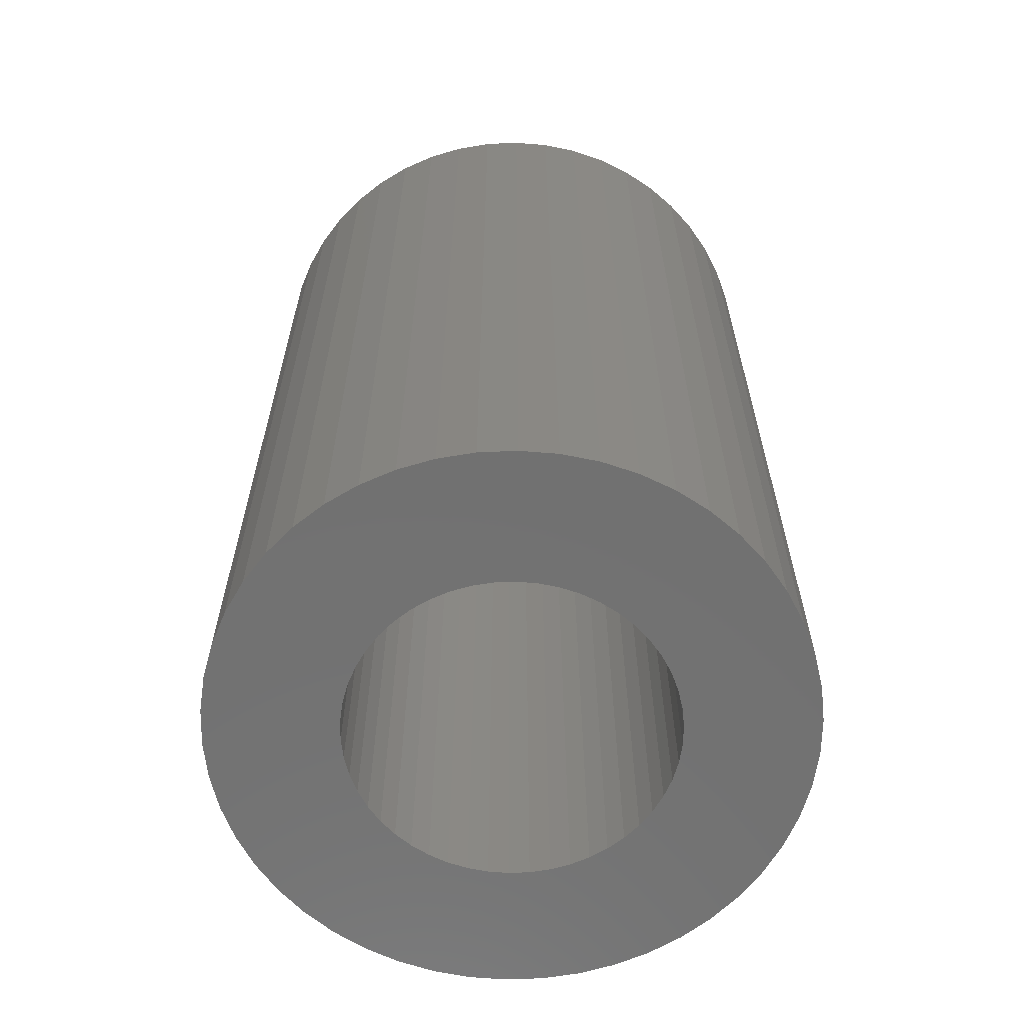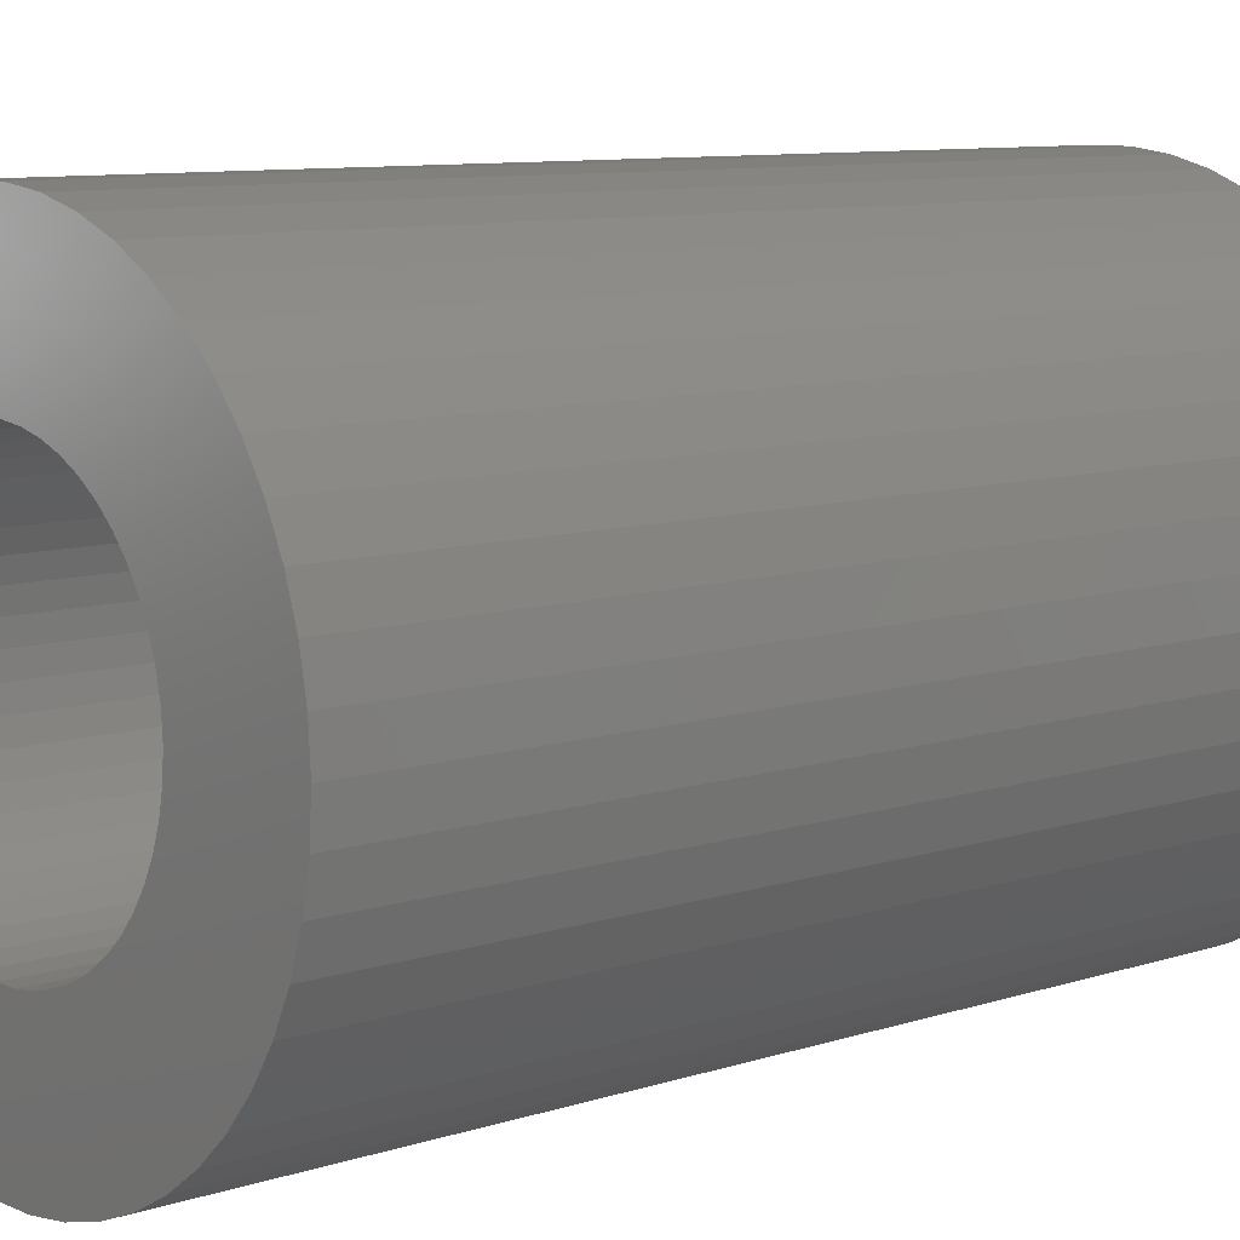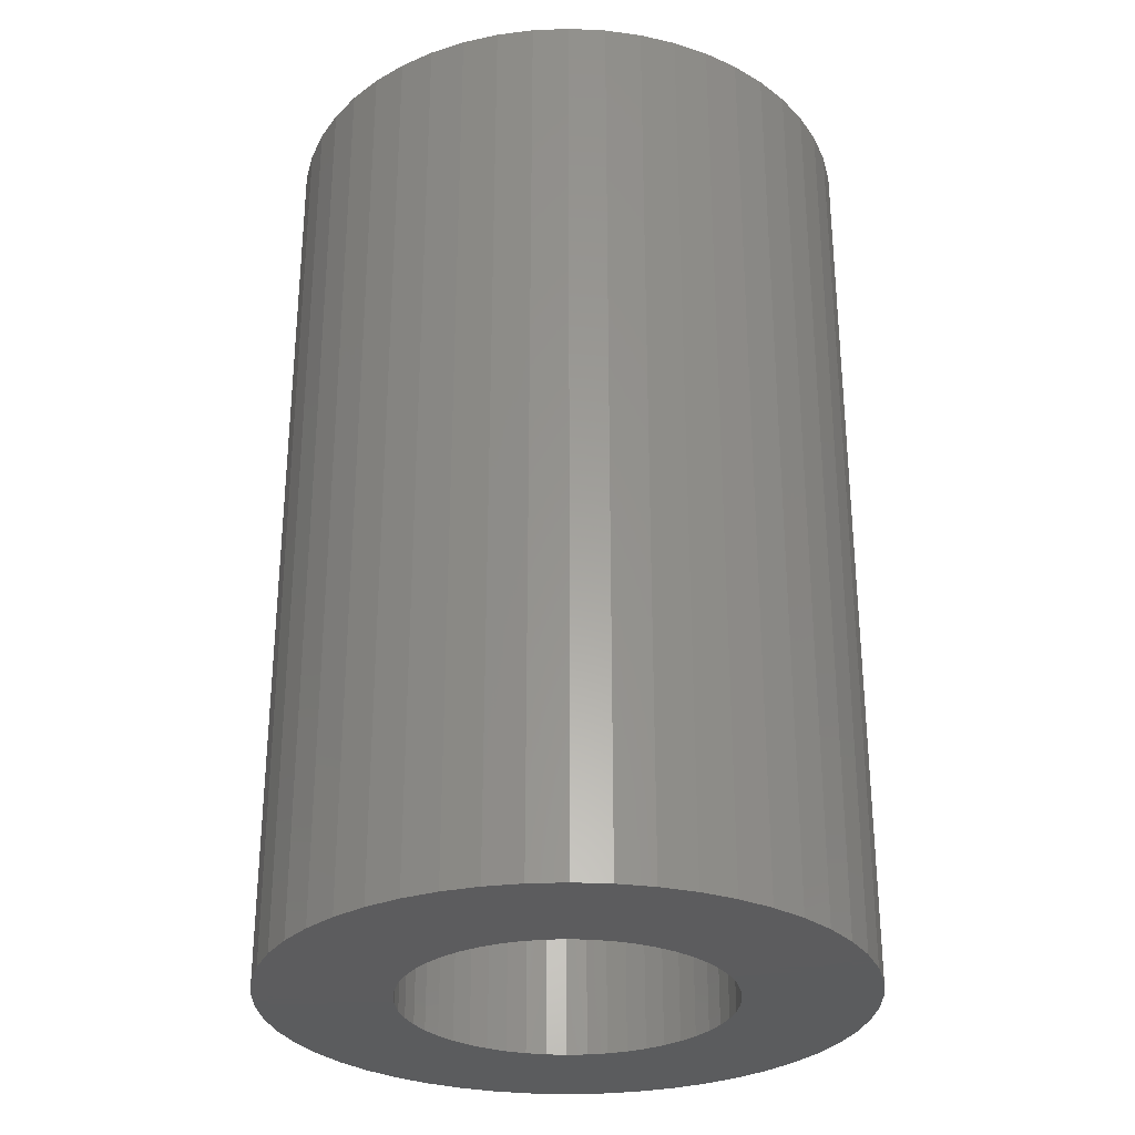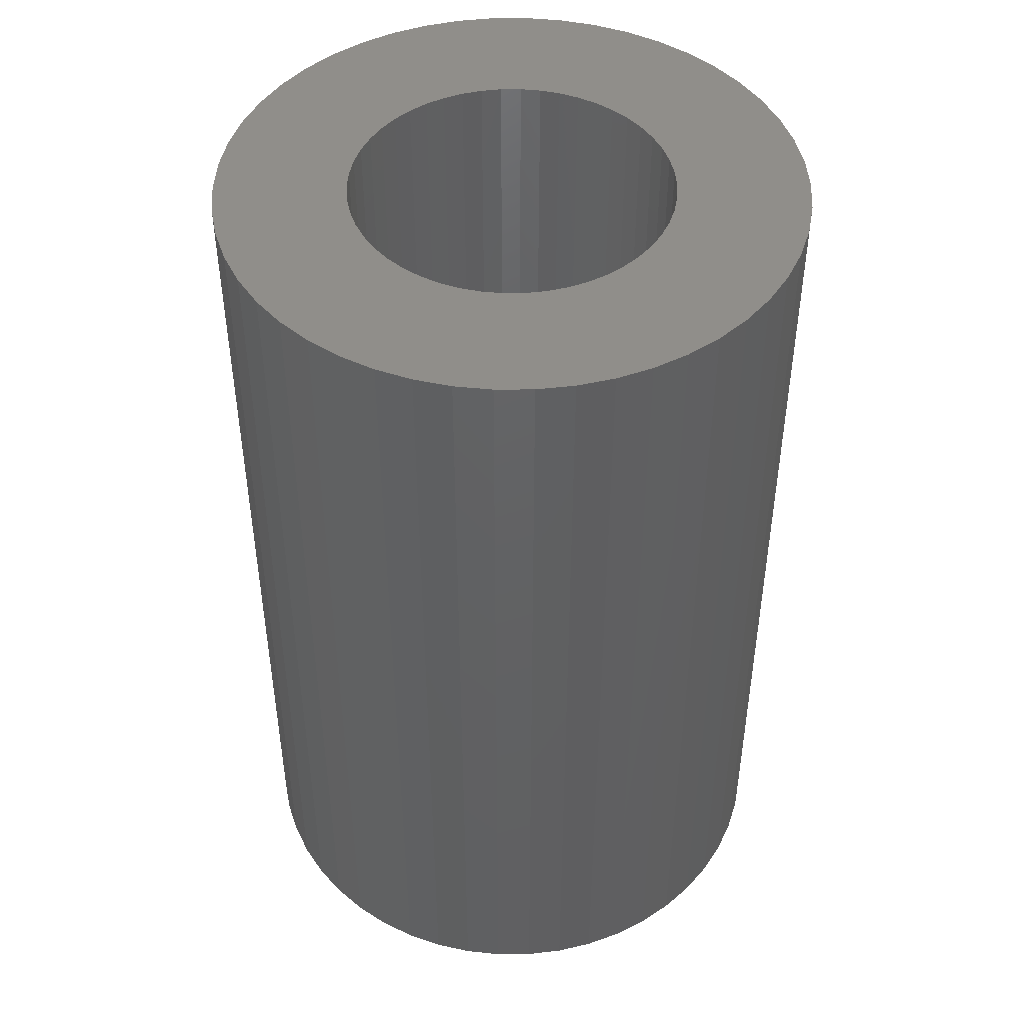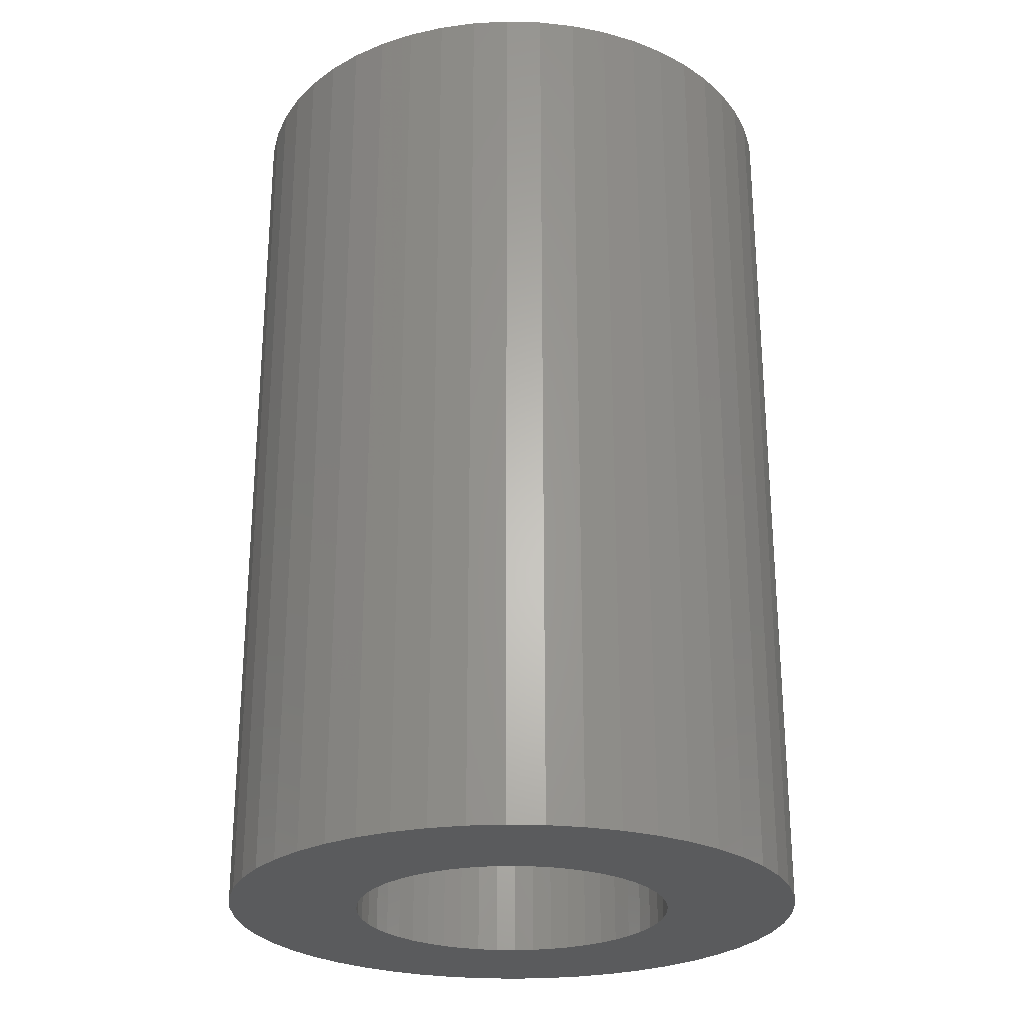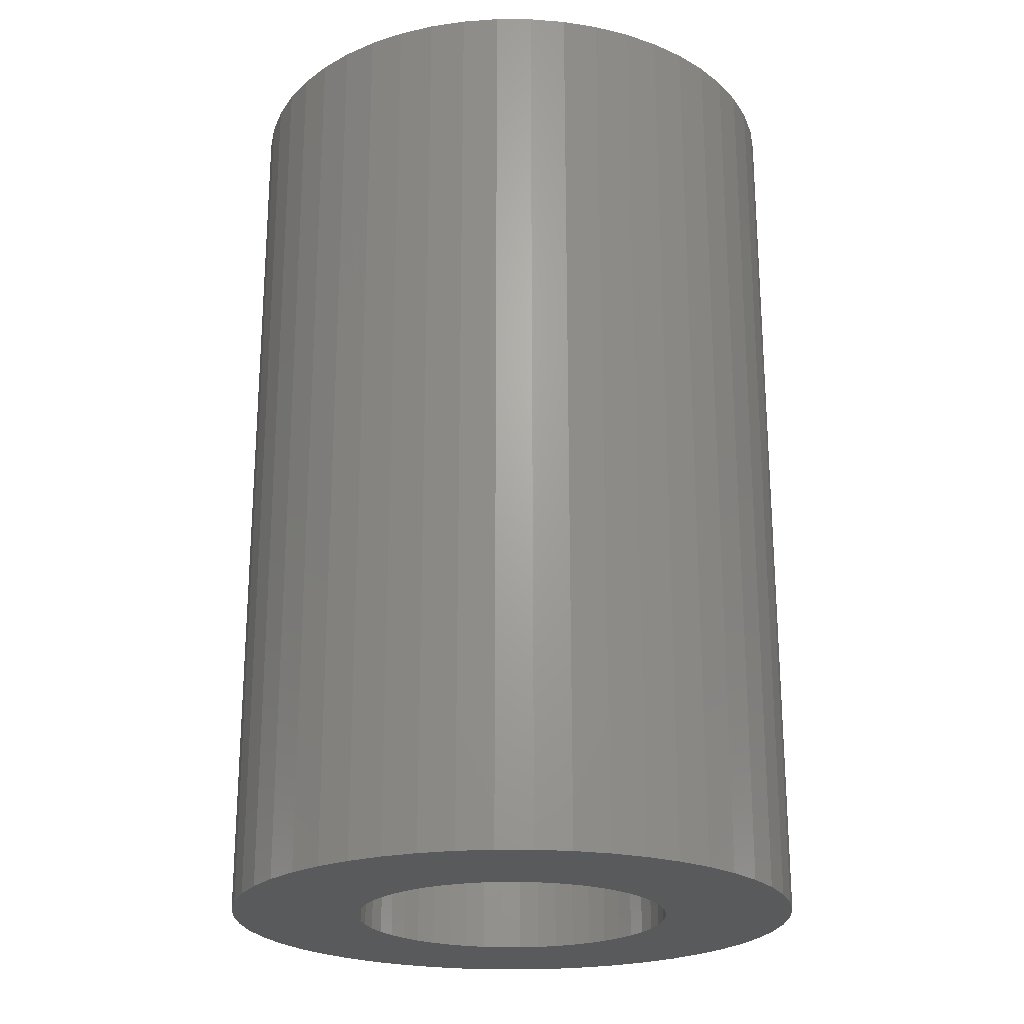
<metadata>
{"format":"stl","ext":"stl","renderer":"f3d","projection":"perspective","resolution":1024,"background":"white","views":[{"elev":-63.3,"azim":88.9,"up":"+Z"},{"elev":9.0,"azim":-131.2,"up":"+Y"},{"elev":-29.5,"azim":-155.1,"up":"+Z"},{"elev":46.3,"azim":71.6,"up":"+Z"},{"elev":-26.1,"azim":105.5,"up":"+Z"},{"elev":-22.9,"azim":-122.8,"up":"+Z"}]}
</metadata>
<code>
# stl→obj: 200 verts, 400 faces
v 8.325 4.577 15
v 7.686 5.584 -15
v 7.686 5.584 15
v 8.325 4.577 -15
v 4.045 8.596 -15
v 2.936 9.035 15
v 4.045 8.596 15
v 2.936 9.035 -15
v -2.936 9.035 -15
v -4.045 8.596 15
v -2.936 9.035 15
v -4.045 8.596 -15
v -8.833 3.497 -15
v -8.325 4.577 15
v -8.325 4.577 -15
v -8.833 3.497 15
v 9.202 -2.363 15
v 9.425 -1.191 -15
v 9.425 -1.191 15
v 9.202 -2.363 -15
v 9.425 1.191 15
v 9.202 2.363 -15
v 9.202 2.363 15
v 9.425 1.191 -15
v 0.5965 9.481 -15
v -0.5965 9.481 15
v 0.5965 9.481 15
v -0.5965 9.481 -15
v 5.09 8.021 -15
v 5.09 8.021 15
v -9.425 1.191 -15
v -9.202 2.363 15
v -9.202 2.363 -15
v -9.425 1.191 15
v -7.686 5.584 -15
v -6.925 6.503 15
v -6.925 6.503 -15
v -7.686 5.584 15
v -1.78 9.332 -15
v -1.78 9.332 15
v -6.056 7.32 -15
v -6.056 7.32 15
v 9.5 0 15
v 9.5 0 -15
v 4.045 -8.596 -15
v 5.09 -8.021 15
v 4.045 -8.596 15
v 5.09 -8.021 -15
v 8.833 -3.497 15
v 8.833 -3.497 -15
v 6.925 6.503 -15
v 6.056 7.32 15
v 6.925 6.503 15
v 6.056 7.32 -15
v 1.78 9.332 15
v 1.78 9.332 -15
v -9.5 0 -15
v -9.5 0 15
v 5.25 0 15
v 5.209 0.658 15
v 5.085 1.306 15
v 8.833 3.497 15
v 5.209 -0.658 15
v 4.881 1.933 15
v 4.601 2.529 15
v 5.085 -1.306 15
v 4.247 3.086 15
v 3.827 3.594 15
v 4.881 -1.933 15
v 8.325 -4.577 15
v 3.346 4.045 15
v 2.813 4.433 15
v 2.235 4.75 15
v 1.622 4.993 15
v 0.9838 5.157 15
v 0.3296 5.24 15
v -0.3296 5.24 15
v -0.9838 5.157 15
v -1.622 4.993 15
v -2.235 4.75 15
v -2.813 4.433 15
v -5.09 8.021 15
v -3.346 4.045 15
v -3.827 3.594 15
v -4.247 3.086 15
v -4.601 2.529 15
v -4.881 1.933 15
v 4.601 -2.529 15
v 7.686 -5.584 15
v 4.247 -3.086 15
v 6.925 -6.503 15
v 3.827 -3.594 15
v 6.056 -7.32 15
v 3.346 -4.045 15
v 2.813 -4.433 15
v 2.235 -4.75 15
v 2.936 -9.035 15
v 1.622 -4.993 15
v 1.78 -9.332 15
v 0.9838 -5.157 15
v 0.5965 -9.481 15
v 0.3296 -5.24 15
v -0.3296 -5.24 15
v -0.5965 -9.481 15
v -0.9838 -5.157 15
v -1.78 -9.332 15
v -1.622 -4.993 15
v -2.936 -9.035 15
v -2.235 -4.75 15
v -4.045 -8.596 15
v -2.813 -4.433 15
v -5.09 -8.021 15
v -3.346 -4.045 15
v -6.056 -7.32 15
v -3.827 -3.594 15
v -6.925 -6.503 15
v -4.247 -3.086 15
v -7.686 -5.584 15
v -4.601 -2.529 15
v -8.325 -4.577 15
v -4.881 -1.933 15
v -8.833 -3.497 15
v -5.085 -1.306 15
v -9.202 -2.363 15
v -5.209 -0.658 15
v -9.425 -1.191 15
v -5.25 0 15
v -5.085 1.306 15
v -5.209 0.658 15
v -5.09 8.021 -15
v -0.5965 -9.481 -15
v 0.5965 -9.481 -15
v -8.833 -3.497 -15
v -9.202 -2.363 -15
v -8.325 -4.577 -15
v 1.78 -9.332 -15
v 8.833 3.497 -15
v 7.686 -5.584 -15
v 6.925 -6.503 -15
v 8.325 -4.577 -15
v 5.25 0 -15
v 5.209 -0.658 -15
v 5.085 -1.306 -15
v 5.209 0.658 -15
v 4.881 -1.933 -15
v 4.601 -2.529 -15
v 5.085 1.306 -15
v 4.247 -3.086 -15
v 3.827 -3.594 -15
v 6.056 -7.32 -15
v 4.881 1.933 -15
v 3.346 -4.045 -15
v 2.813 -4.433 -15
v 2.235 -4.75 -15
v 2.936 -9.035 -15
v 1.622 -4.993 -15
v 0.9838 -5.157 -15
v 0.3296 -5.24 -15
v -0.3296 -5.24 -15
v -0.9838 -5.157 -15
v -1.78 -9.332 -15
v -1.622 -4.993 -15
v -2.936 -9.035 -15
v -2.235 -4.75 -15
v -4.045 -8.596 -15
v -2.813 -4.433 -15
v -5.09 -8.021 -15
v -3.346 -4.045 -15
v -6.056 -7.32 -15
v -3.827 -3.594 -15
v -6.925 -6.503 -15
v -4.247 -3.086 -15
v -7.686 -5.584 -15
v -4.601 -2.529 -15
v -4.881 -1.933 -15
v 4.601 2.529 -15
v 4.247 3.086 -15
v 3.827 3.594 -15
v 3.346 4.045 -15
v 2.813 4.433 -15
v 2.235 4.75 -15
v 1.622 4.993 -15
v 0.9838 5.157 -15
v 0.3296 5.24 -15
v -0.3296 5.24 -15
v -0.9838 5.157 -15
v -1.622 4.993 -15
v -2.235 4.75 -15
v -2.813 4.433 -15
v -3.346 4.045 -15
v -3.827 3.594 -15
v -4.247 3.086 -15
v -4.601 2.529 -15
v -4.881 1.933 -15
v -5.085 1.306 -15
v -5.209 0.658 -15
v -5.25 0 -15
v -5.085 -1.306 -15
v -5.209 -0.658 -15
v -9.425 -1.191 -15
f 1 2 3
f 2 1 4
f 5 6 7
f 6 5 8
f 9 10 11
f 10 9 12
f 13 14 15
f 14 13 16
f 17 18 19
f 18 17 20
f 21 22 23
f 22 21 24
f 25 26 27
f 26 25 28
f 29 7 30
f 7 29 5
f 31 32 33
f 32 31 34
f 35 36 37
f 36 35 38
f 39 11 40
f 11 39 9
f 41 36 42
f 36 41 37
f 43 24 21
f 24 43 44
f 45 46 47
f 46 45 48
f 49 20 17
f 20 49 50
f 51 52 53
f 52 51 54
f 3 51 53
f 51 3 2
f 8 55 6
f 55 8 56
f 56 27 55
f 27 56 25
f 54 30 52
f 30 54 29
f 57 34 31
f 34 57 58
f 59 43 21
f 60 21 23
f 43 59 19
f 61 23 62
f 63 19 59
f 64 62 1
f 19 63 17
f 65 1 3
f 66 17 63
f 67 3 53
f 17 66 49
f 68 53 52
f 69 49 66
f 49 69 70
f 21 60 59
f 71 52 30
f 23 61 60
f 62 64 61
f 1 65 64
f 3 67 65
f 72 30 7
f 53 68 67
f 52 71 68
f 73 7 6
f 30 72 71
f 7 73 72
f 74 6 55
f 6 74 73
f 55 75 74
f 27 75 55
f 27 76 75
f 27 77 76
f 26 77 27
f 26 78 77
f 40 78 26
f 78 40 79
f 11 79 40
f 79 11 80
f 10 80 11
f 80 10 81
f 82 81 10
f 81 82 83
f 42 83 82
f 83 42 84
f 36 84 42
f 84 36 85
f 38 85 36
f 85 38 86
f 14 86 38
f 86 14 87
f 88 70 69
f 70 88 89
f 90 89 88
f 89 90 91
f 92 91 90
f 91 92 93
f 94 93 92
f 93 94 46
f 95 46 94
f 46 95 47
f 96 47 95
f 47 96 97
f 98 97 96
f 97 98 99
f 100 99 98
f 100 101 99
f 102 101 100
f 103 101 102
f 103 104 101
f 105 104 103
f 106 105 107
f 105 106 104
f 108 107 109
f 110 109 111
f 107 108 106
f 112 111 113
f 114 113 115
f 109 110 108
f 116 115 117
f 118 117 119
f 120 119 121
f 122 121 123
f 111 112 110
f 124 123 125
f 126 125 127
f 16 87 14
f 113 114 112
f 87 16 128
f 115 116 114
f 32 128 16
f 117 118 116
f 128 32 129
f 119 120 118
f 34 129 32
f 121 122 120
f 129 34 127
f 123 124 122
f 58 127 34
f 125 126 124
f 127 58 126
f 33 16 13
f 16 33 32
f 15 38 35
f 38 15 14
f 28 40 26
f 40 28 39
f 130 42 82
f 42 130 41
f 12 82 10
f 82 12 130
f 19 44 43
f 44 19 18
f 131 101 104
f 101 131 132
f 133 124 134
f 124 133 122
f 135 122 133
f 122 135 120
f 132 99 101
f 99 132 136
f 62 4 1
f 4 62 137
f 23 137 62
f 137 23 22
f 91 138 89
f 138 91 139
f 89 140 70
f 140 89 138
f 70 50 49
f 50 70 140
f 141 44 18
f 142 18 20
f 44 141 24
f 143 20 50
f 144 24 141
f 145 50 140
f 24 144 22
f 146 140 138
f 147 22 144
f 148 138 139
f 22 147 137
f 149 139 150
f 151 137 147
f 137 151 4
f 18 142 141
f 152 150 48
f 20 143 142
f 50 145 143
f 140 146 145
f 138 148 146
f 153 48 45
f 139 149 148
f 150 152 149
f 154 45 155
f 48 153 152
f 45 154 153
f 156 155 136
f 155 156 154
f 136 157 156
f 132 157 136
f 132 158 157
f 132 159 158
f 131 159 132
f 131 160 159
f 161 160 131
f 160 161 162
f 163 162 161
f 162 163 164
f 165 164 163
f 164 165 166
f 167 166 165
f 166 167 168
f 169 168 167
f 168 169 170
f 171 170 169
f 170 171 172
f 173 172 171
f 172 173 174
f 135 174 173
f 174 135 175
f 176 4 151
f 4 176 2
f 177 2 176
f 2 177 51
f 178 51 177
f 51 178 54
f 179 54 178
f 54 179 29
f 180 29 179
f 29 180 5
f 181 5 180
f 5 181 8
f 182 8 181
f 8 182 56
f 183 56 182
f 183 25 56
f 184 25 183
f 185 25 184
f 185 28 25
f 186 28 185
f 39 186 187
f 186 39 28
f 9 187 188
f 12 188 189
f 187 9 39
f 130 189 190
f 41 190 191
f 188 12 9
f 37 191 192
f 35 192 193
f 15 193 194
f 13 194 195
f 189 130 12
f 33 195 196
f 31 196 197
f 133 175 135
f 190 41 130
f 175 133 198
f 191 37 41
f 134 198 133
f 192 35 37
f 198 134 199
f 193 15 35
f 200 199 134
f 194 13 15
f 199 200 197
f 195 33 13
f 57 197 200
f 196 31 33
f 197 57 31
f 155 47 97
f 47 155 45
f 136 97 99
f 97 136 155
f 150 91 93
f 91 150 139
f 165 108 110
f 108 165 163
f 163 106 108
f 106 163 161
f 161 104 106
f 104 161 131
f 171 118 173
f 118 171 116
f 171 114 116
f 114 171 169
f 134 126 200
f 126 134 124
f 200 58 57
f 58 200 126
f 48 93 46
f 93 48 150
f 173 120 135
f 120 173 118
f 167 110 112
f 110 167 165
f 169 112 114
f 112 169 167
f 176 67 177
f 67 176 65
f 182 73 74
f 73 182 181
f 188 79 80
f 79 188 187
f 87 193 86
f 193 87 194
f 142 59 141
f 59 142 63
f 154 98 96
f 98 154 156
f 179 68 71
f 68 179 178
f 185 76 77
f 76 185 184
f 127 196 129
f 196 127 197
f 129 195 128
f 195 129 196
f 85 191 84
f 191 85 192
f 189 80 81
f 80 189 188
f 190 81 83
f 81 190 189
f 141 60 144
f 60 141 59
f 153 96 95
f 96 153 154
f 146 69 145
f 69 146 88
f 159 105 103
f 105 159 160
f 156 100 98
f 100 156 157
f 177 68 178
f 68 177 67
f 183 74 75
f 74 183 182
f 184 75 76
f 75 184 183
f 180 71 72
f 71 180 179
f 181 72 73
f 72 181 180
f 128 194 87
f 194 128 195
f 86 192 85
f 192 86 193
f 186 77 78
f 77 186 185
f 187 78 79
f 78 187 186
f 191 83 84
f 83 191 190
f 143 63 142
f 63 143 66
f 149 90 148
f 90 149 92
f 148 88 146
f 88 148 90
f 125 197 127
f 197 125 199
f 123 199 125
f 199 123 198
f 119 175 121
f 175 119 174
f 157 102 100
f 102 157 158
f 151 65 176
f 65 151 64
f 147 64 151
f 64 147 61
f 144 61 147
f 61 144 60
f 164 111 109
f 111 164 166
f 121 198 123
f 198 121 175
f 152 95 94
f 95 152 153
f 149 94 92
f 94 149 152
f 145 66 143
f 66 145 69
f 168 115 113
f 115 168 170
f 158 103 102
f 103 158 159
f 162 109 107
f 109 162 164
f 115 172 117
f 172 115 170
f 117 174 119
f 174 117 172
f 160 107 105
f 107 160 162
f 166 113 111
f 113 166 168

</code>
